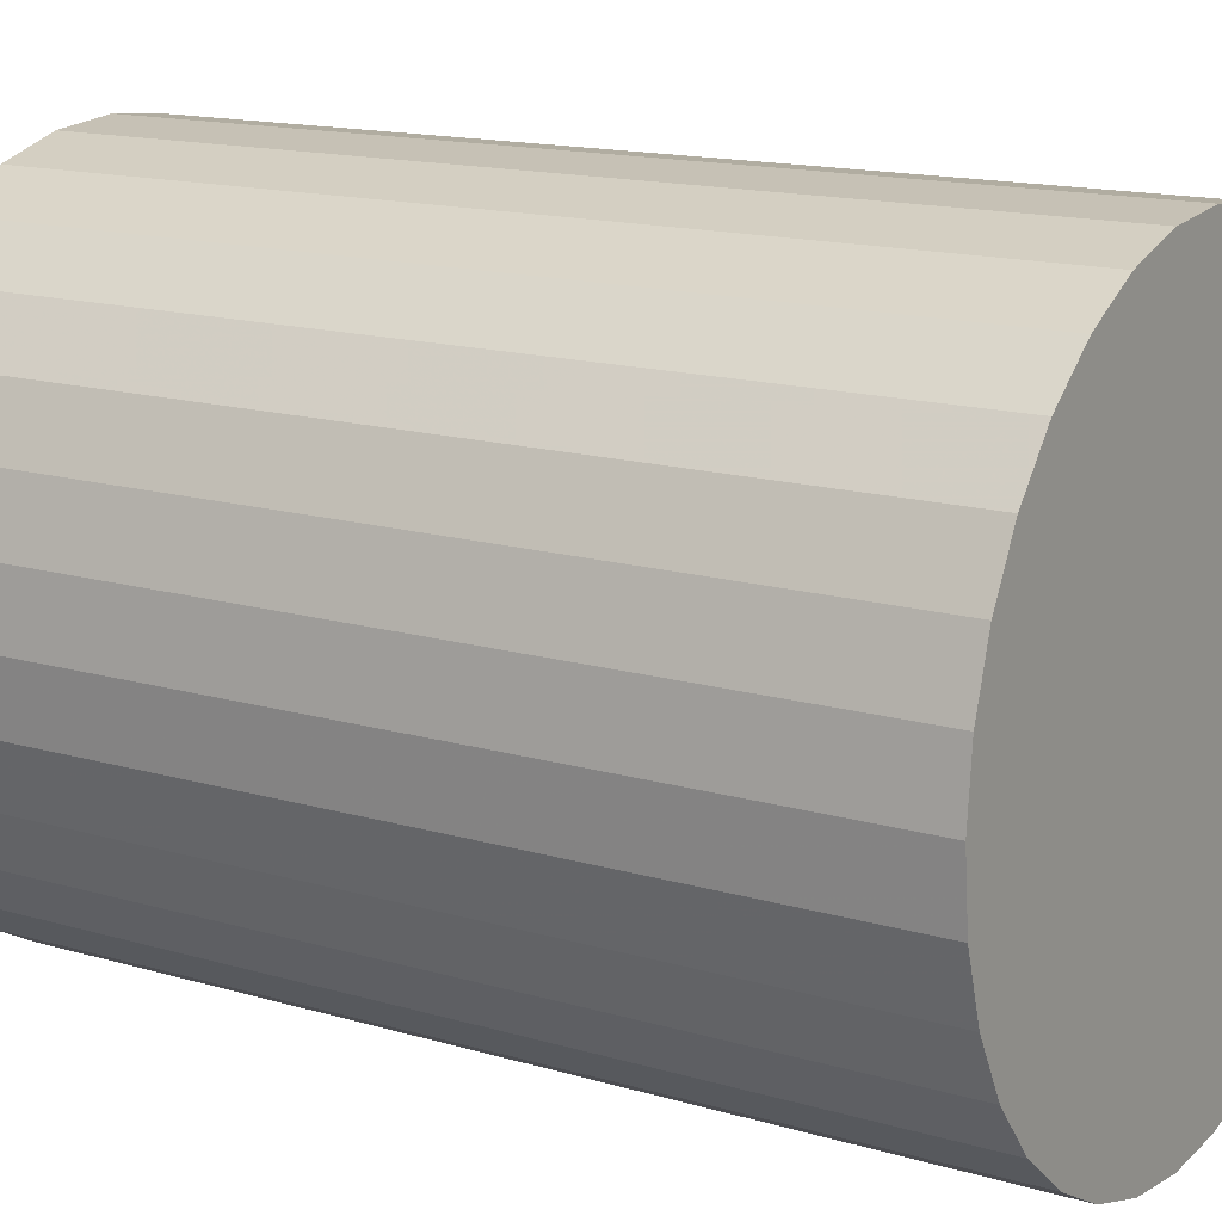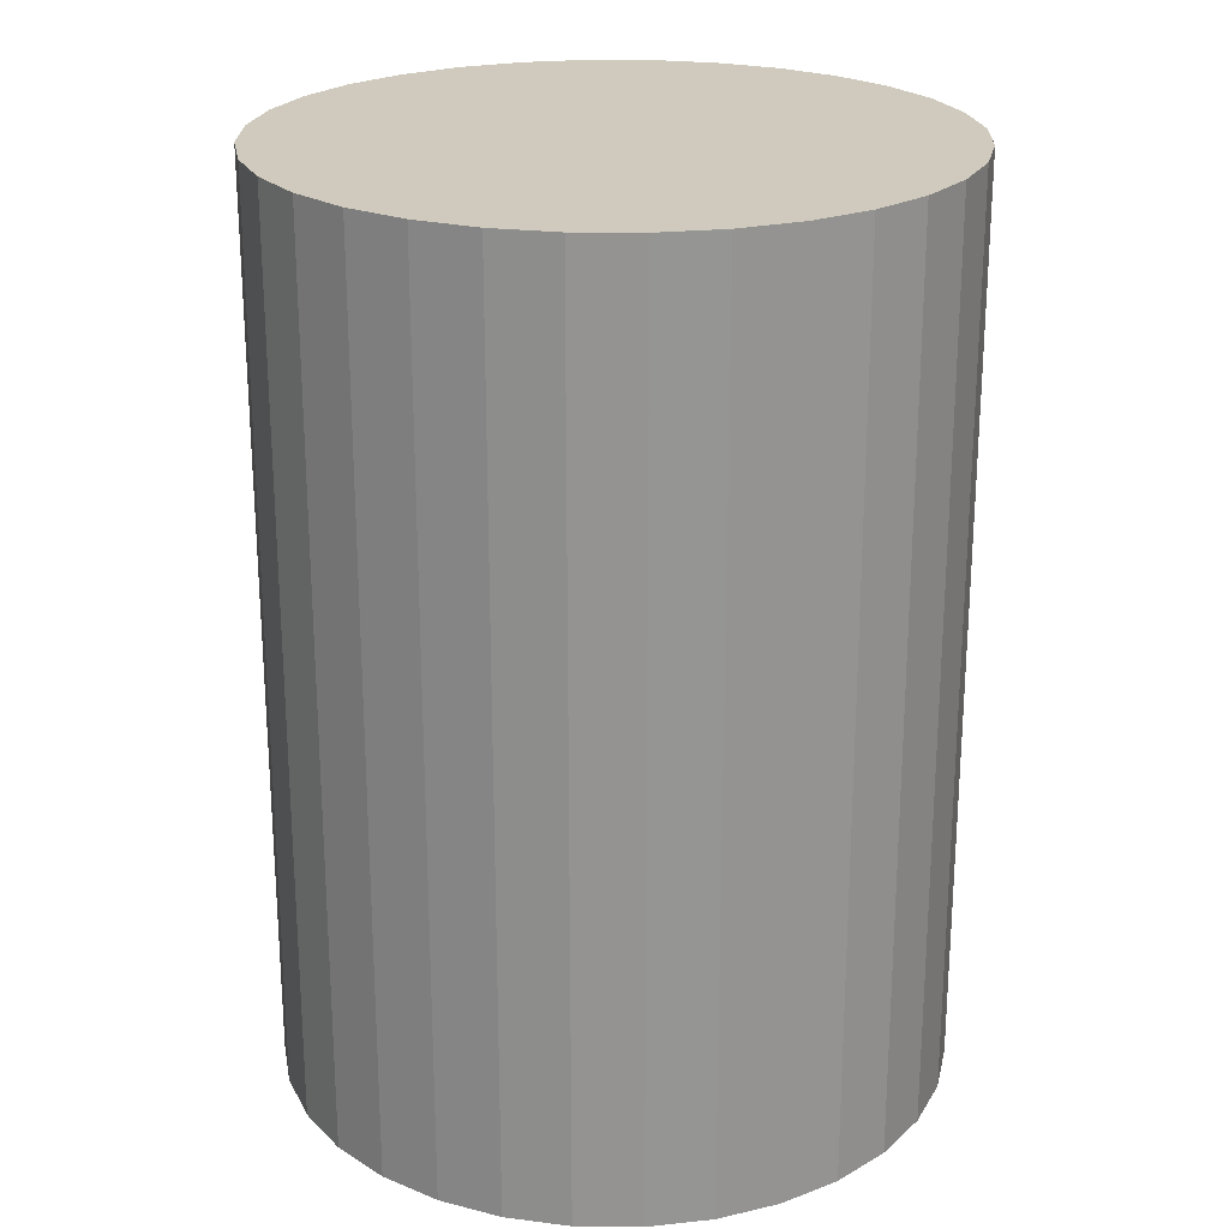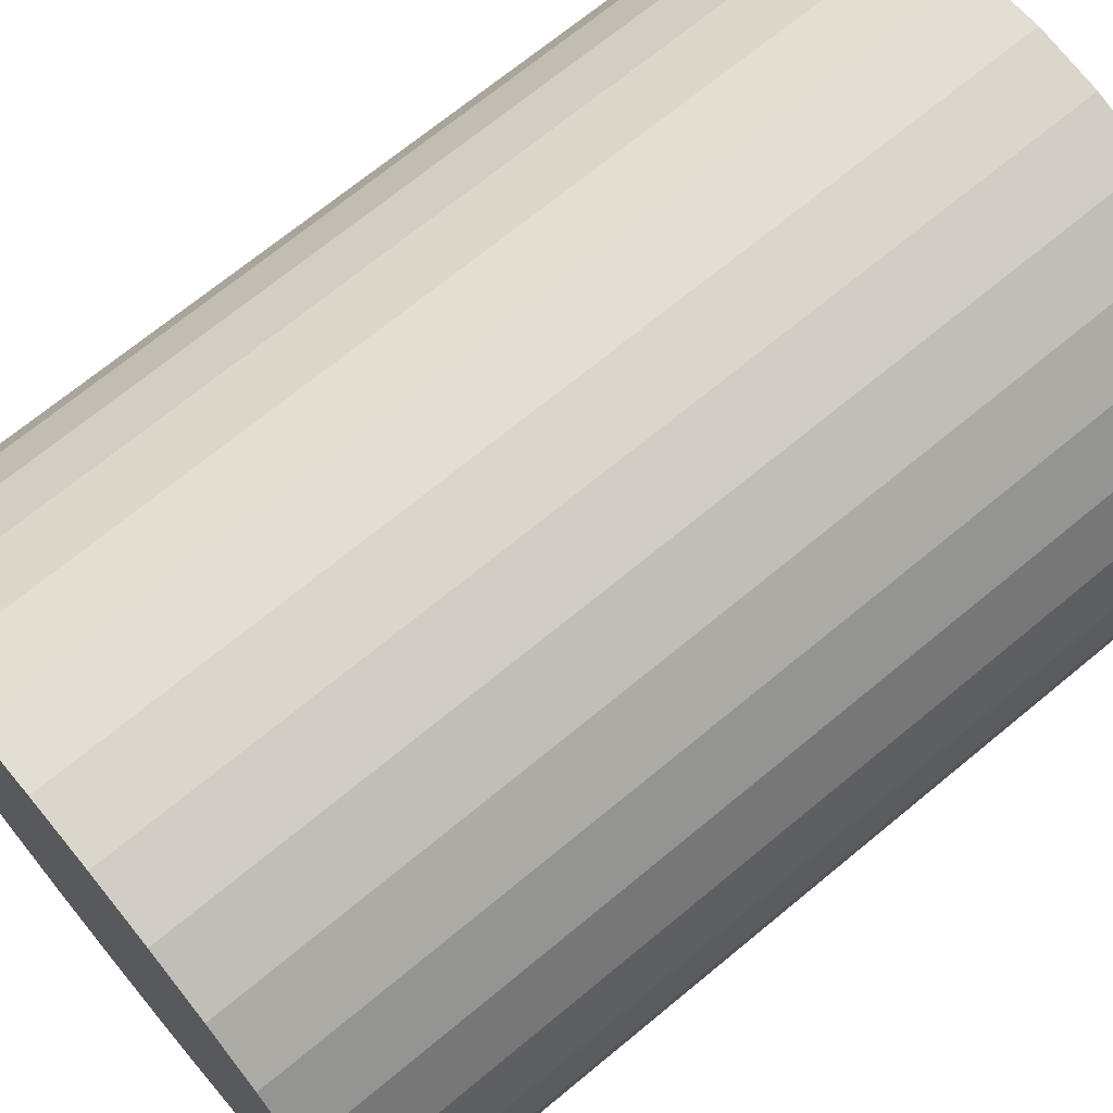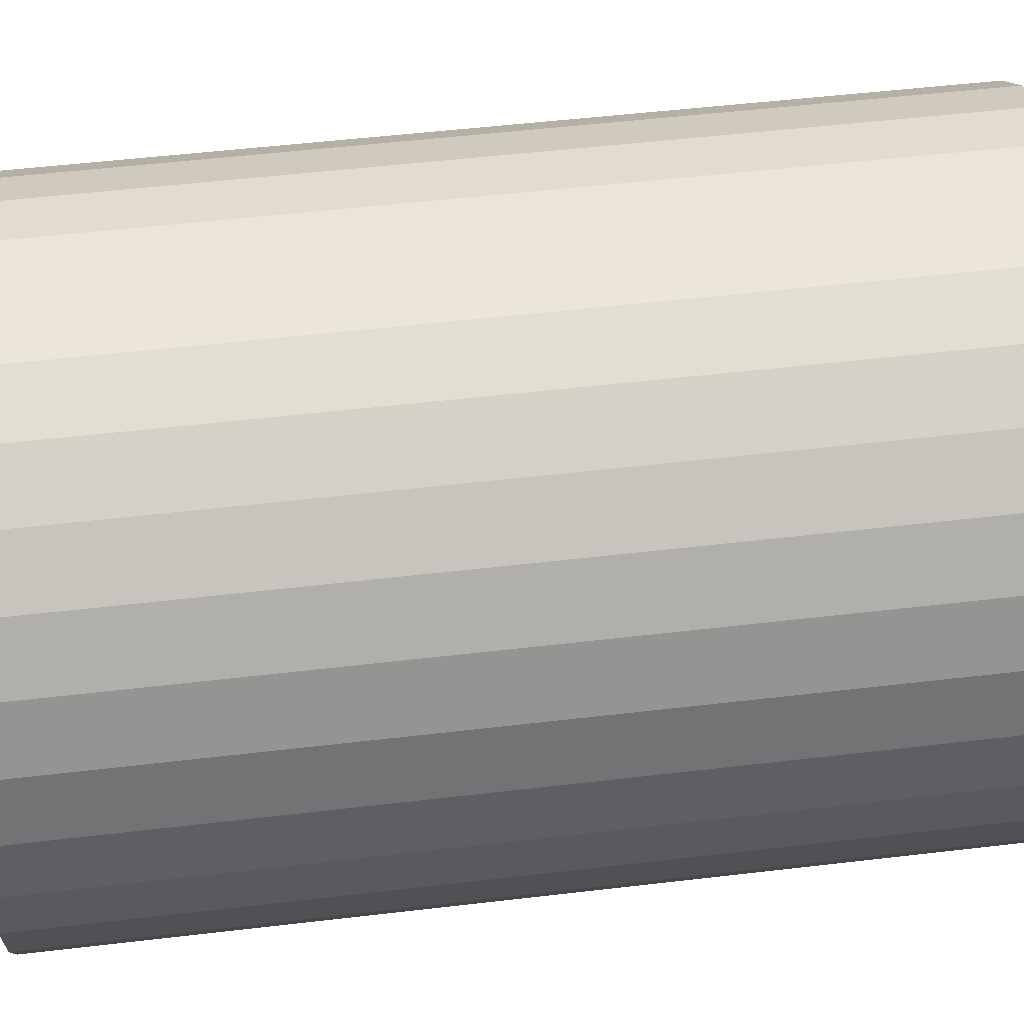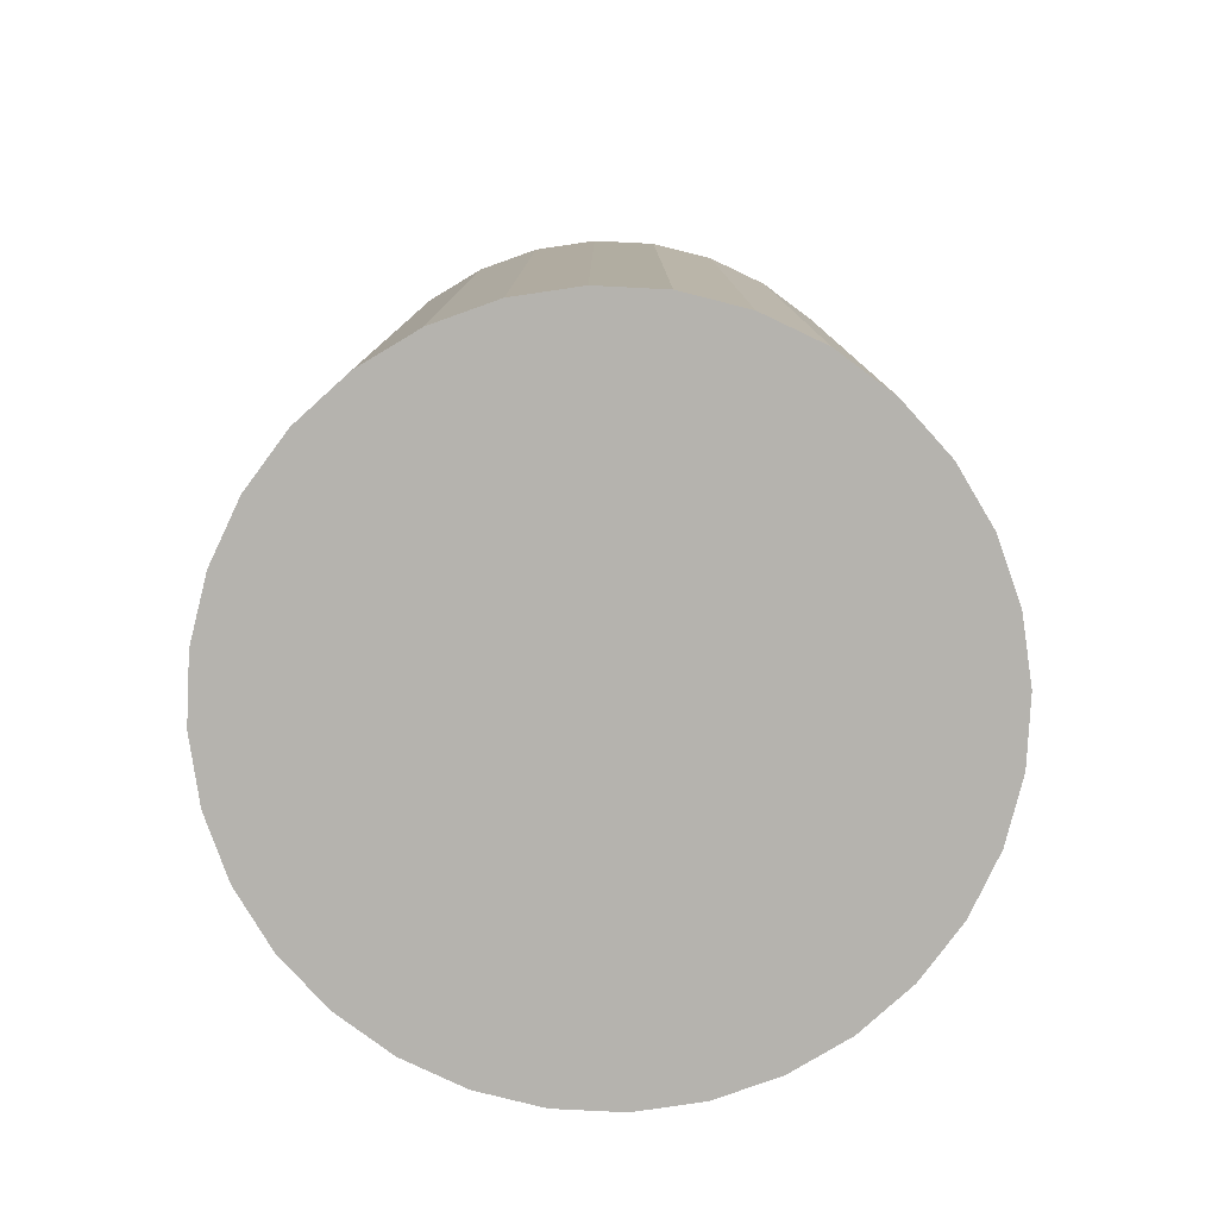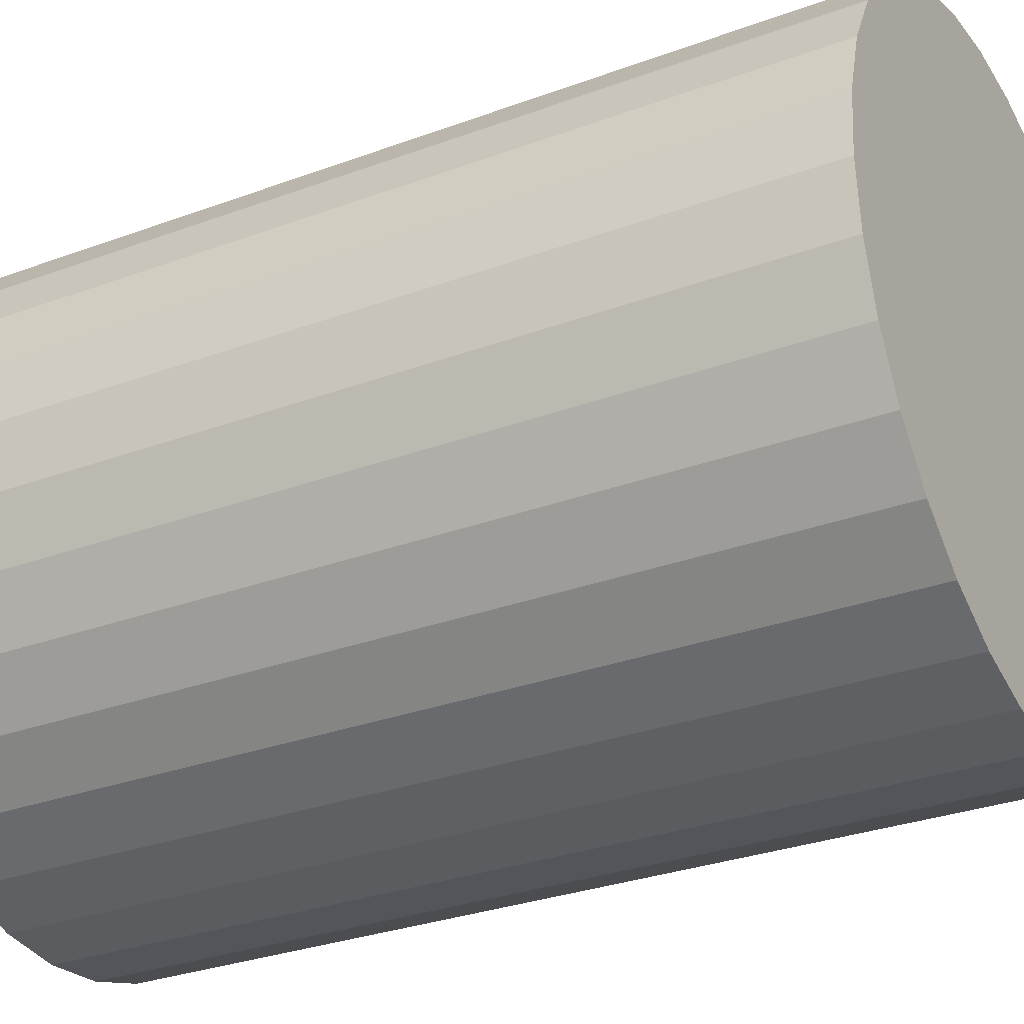
<metadata>
{"format":"obj","ext":"obj","renderer":"f3d","projection":"perspective","resolution":1024,"background":"white","views":[{"elev":14.7,"azim":122.7,"up":"+Y"},{"elev":23.0,"azim":-83.4,"up":"+Z"},{"elev":69.9,"azim":50.4,"up":"+Y"},{"elev":51.7,"azim":-97.3,"up":"+Y"},{"elev":-80.0,"azim":-143.5,"up":"+Z"},{"elev":-30.1,"azim":118.4,"up":"+Y"}]}
</metadata>
<code>
v 0 0 -0.02586
v 0.01874 0 -0.02586
v 0.01874 0 0.02586
v 0 0 0.02586
v 0.01838 0.003656 -0.02586
v 0.01838 0.003656 0.02586
v 0.01732 0.007172 -0.02586
v 0.01732 0.007172 0.02586
v 0.01558 0.01041 -0.02586
v 0.01558 0.01041 0.02586
v 0.01325 0.01325 -0.02586
v 0.01325 0.01325 0.02586
v 0.01041 0.01558 -0.02586
v 0.01041 0.01558 0.02586
v 0.007172 0.01732 -0.02586
v 0.007172 0.01732 0.02586
v 0.003656 0.01838 -0.02586
v 0.003656 0.01838 0.02586
v 0 0.01874 -0.02586
v 0 0.01874 0.02586
v -0.003656 0.01838 -0.02586
v -0.003656 0.01838 0.02586
v -0.007172 0.01732 -0.02586
v -0.007172 0.01732 0.02586
v -0.01041 0.01558 -0.02586
v -0.01041 0.01558 0.02586
v -0.01325 0.01325 -0.02586
v -0.01325 0.01325 0.02586
v -0.01558 0.01041 -0.02586
v -0.01558 0.01041 0.02586
v -0.01732 0.007172 -0.02586
v -0.01732 0.007172 0.02586
v -0.01838 0.003656 -0.02586
v -0.01838 0.003656 0.02586
v -0.01874 0 -0.02586
v -0.01874 0 0.02586
v -0.01838 -0.003656 -0.02586
v -0.01838 -0.003656 0.02586
v -0.01732 -0.007172 -0.02586
v -0.01732 -0.007172 0.02586
v -0.01558 -0.01041 -0.02586
v -0.01558 -0.01041 0.02586
v -0.01325 -0.01325 -0.02586
v -0.01325 -0.01325 0.02586
v -0.01041 -0.01558 -0.02586
v -0.01041 -0.01558 0.02586
v -0.007172 -0.01732 -0.02586
v -0.007172 -0.01732 0.02586
v -0.003656 -0.01838 -0.02586
v -0.003656 -0.01838 0.02586
v -0 -0.01874 -0.02586
v -0 -0.01874 0.02586
v 0.003656 -0.01838 -0.02586
v 0.003656 -0.01838 0.02586
v 0.007172 -0.01732 -0.02586
v 0.007172 -0.01732 0.02586
v 0.01041 -0.01558 -0.02586
v 0.01041 -0.01558 0.02586
v 0.01325 -0.01325 -0.02586
v 0.01325 -0.01325 0.02586
v 0.01558 -0.01041 -0.02586
v 0.01558 -0.01041 0.02586
v 0.01732 -0.007172 -0.02586
v 0.01732 -0.007172 0.02586
v 0.01838 -0.003656 -0.02586
v 0.01838 -0.003656 0.02586
f 2 1 5
f 2 5 3
f 3 5 6
f 3 6 4
f 5 1 7
f 5 7 6
f 6 7 8
f 6 8 4
f 7 1 9
f 7 9 8
f 8 9 10
f 8 10 4
f 9 1 11
f 9 11 10
f 10 11 12
f 10 12 4
f 11 1 13
f 11 13 12
f 12 13 14
f 12 14 4
f 13 1 15
f 13 15 14
f 14 15 16
f 14 16 4
f 15 1 17
f 15 17 16
f 16 17 18
f 16 18 4
f 17 1 19
f 17 19 18
f 18 19 20
f 18 20 4
f 19 1 21
f 19 21 20
f 20 21 22
f 20 22 4
f 21 1 23
f 21 23 22
f 22 23 24
f 22 24 4
f 23 1 25
f 23 25 24
f 24 25 26
f 24 26 4
f 25 1 27
f 25 27 26
f 26 27 28
f 26 28 4
f 27 1 29
f 27 29 28
f 28 29 30
f 28 30 4
f 29 1 31
f 29 31 30
f 30 31 32
f 30 32 4
f 31 1 33
f 31 33 32
f 32 33 34
f 32 34 4
f 33 1 35
f 33 35 34
f 34 35 36
f 34 36 4
f 35 1 37
f 35 37 36
f 36 37 38
f 36 38 4
f 37 1 39
f 37 39 38
f 38 39 40
f 38 40 4
f 39 1 41
f 39 41 40
f 40 41 42
f 40 42 4
f 41 1 43
f 41 43 42
f 42 43 44
f 42 44 4
f 43 1 45
f 43 45 44
f 44 45 46
f 44 46 4
f 45 1 47
f 45 47 46
f 46 47 48
f 46 48 4
f 47 1 49
f 47 49 48
f 48 49 50
f 48 50 4
f 49 1 51
f 49 51 50
f 50 51 52
f 50 52 4
f 51 1 53
f 51 53 52
f 52 53 54
f 52 54 4
f 53 1 55
f 53 55 54
f 54 55 56
f 54 56 4
f 55 1 57
f 55 57 56
f 56 57 58
f 56 58 4
f 57 1 59
f 57 59 58
f 58 59 60
f 58 60 4
f 59 1 61
f 59 61 60
f 60 61 62
f 60 62 4
f 61 1 63
f 61 63 62
f 62 63 64
f 62 64 4
f 63 1 65
f 63 65 64
f 64 65 66
f 64 66 4
f 65 1 2
f 65 2 66
f 66 2 3
f 66 3 4

</code>
